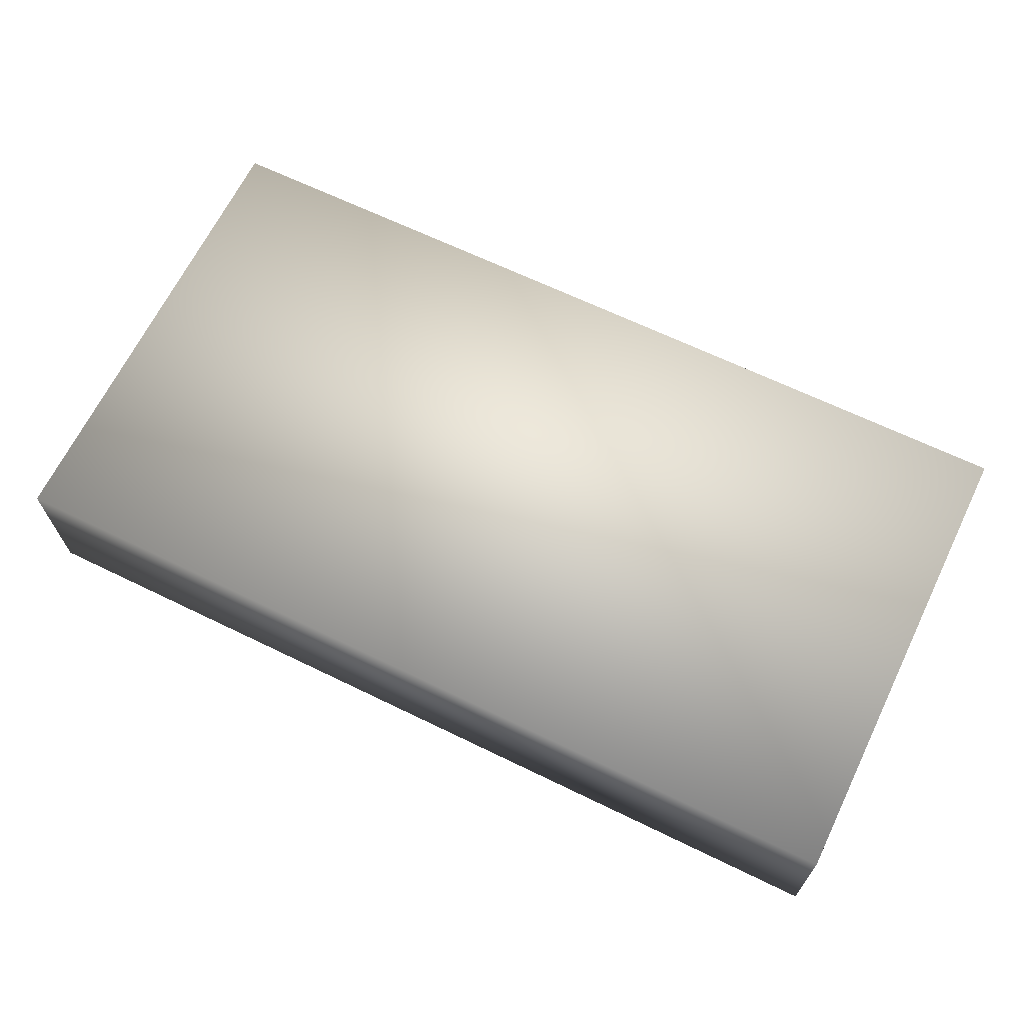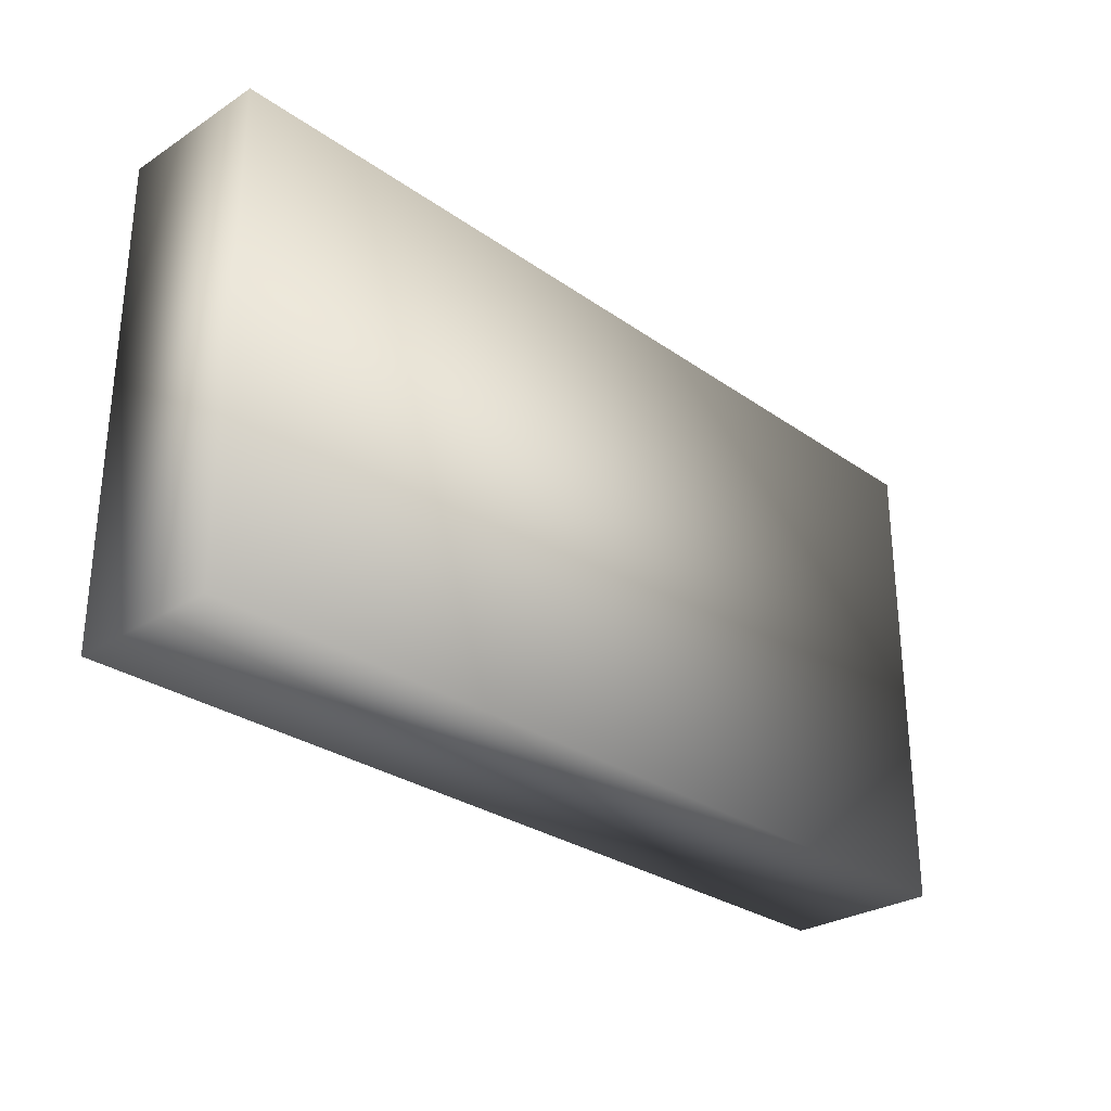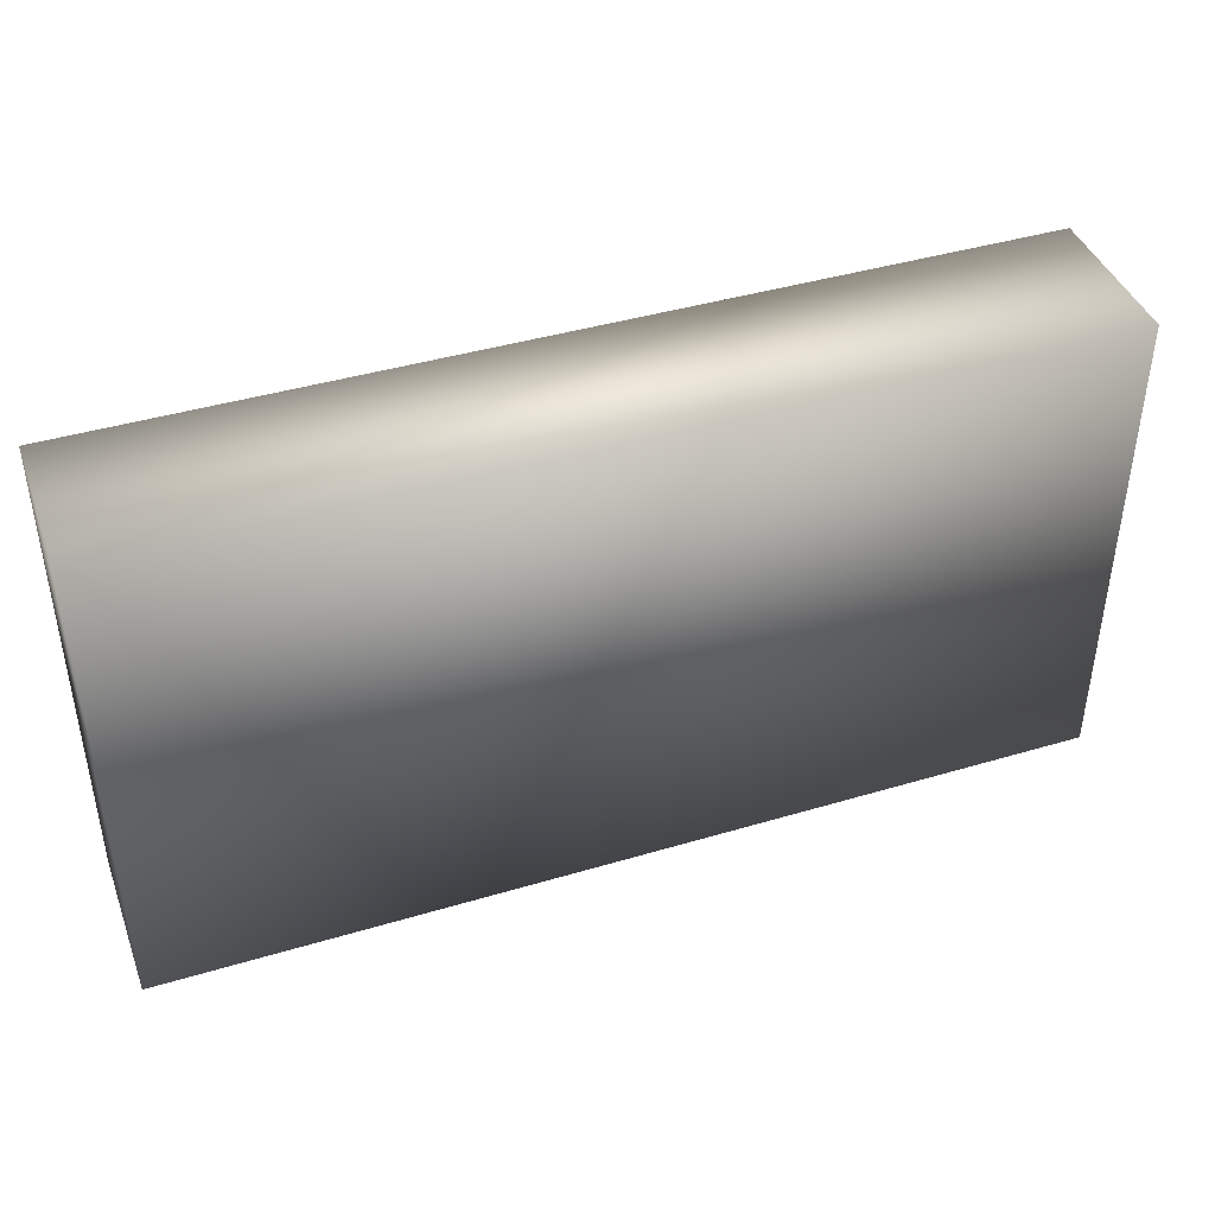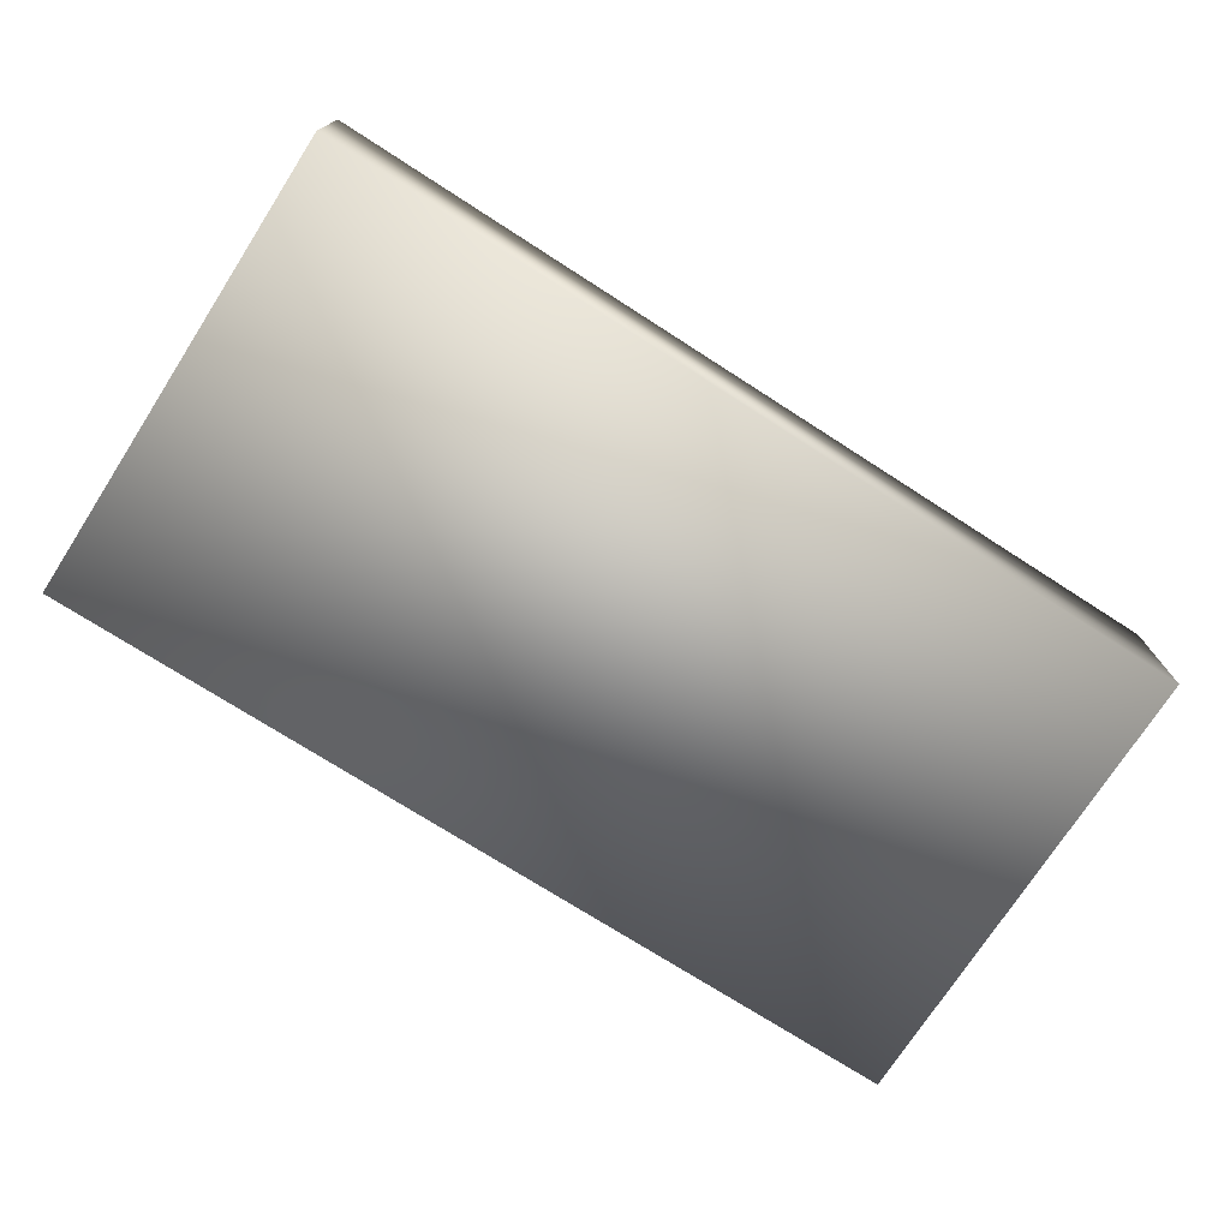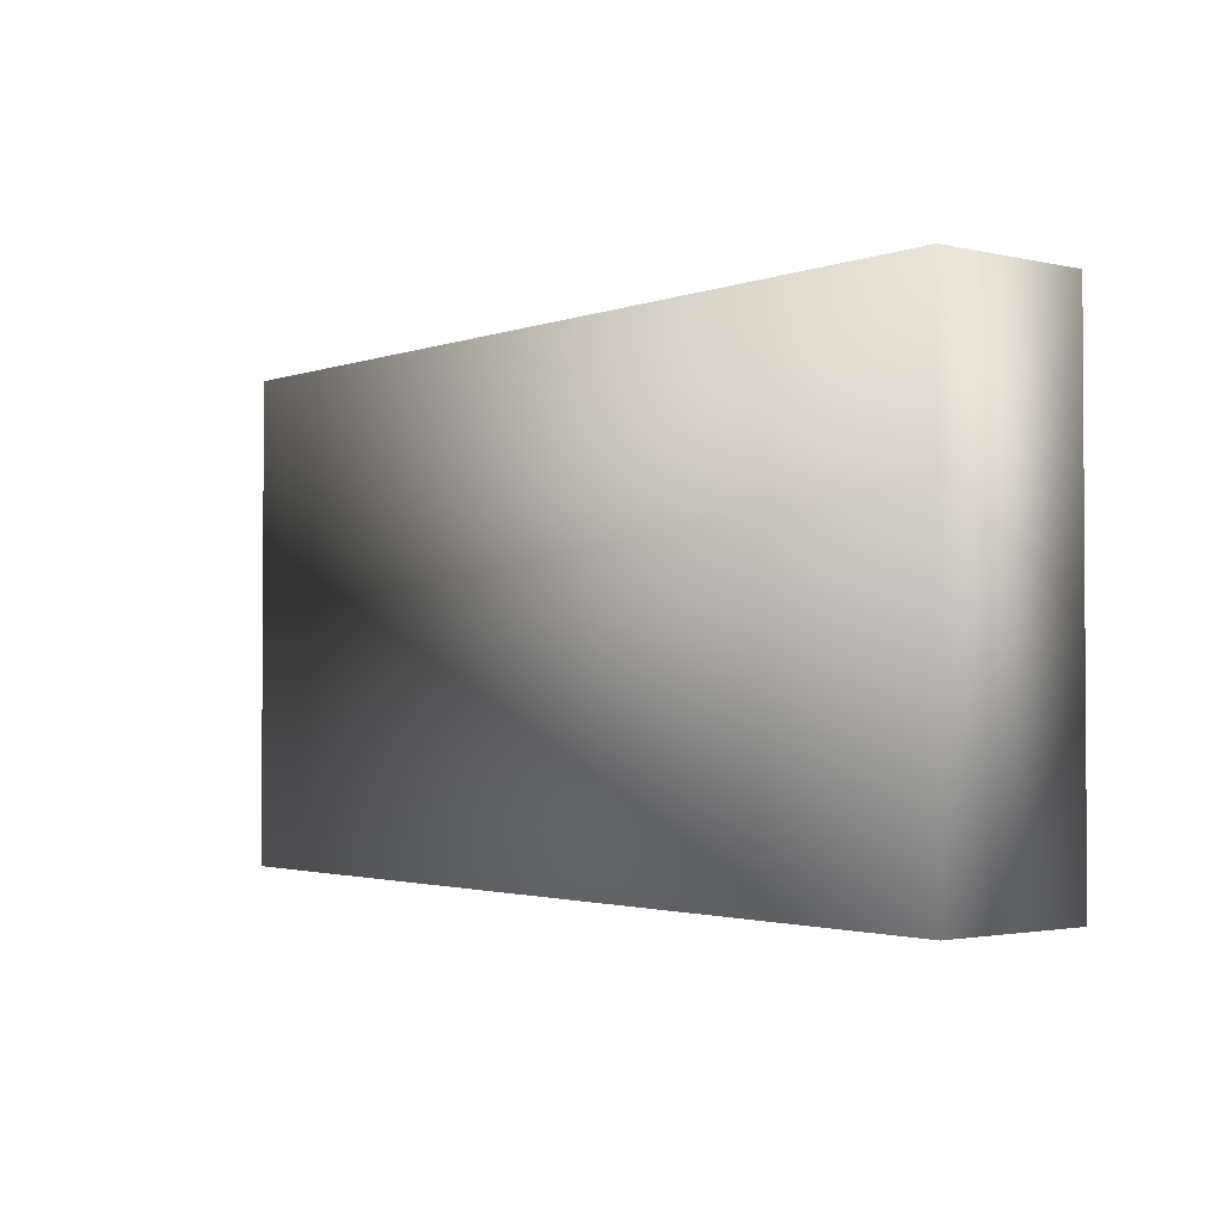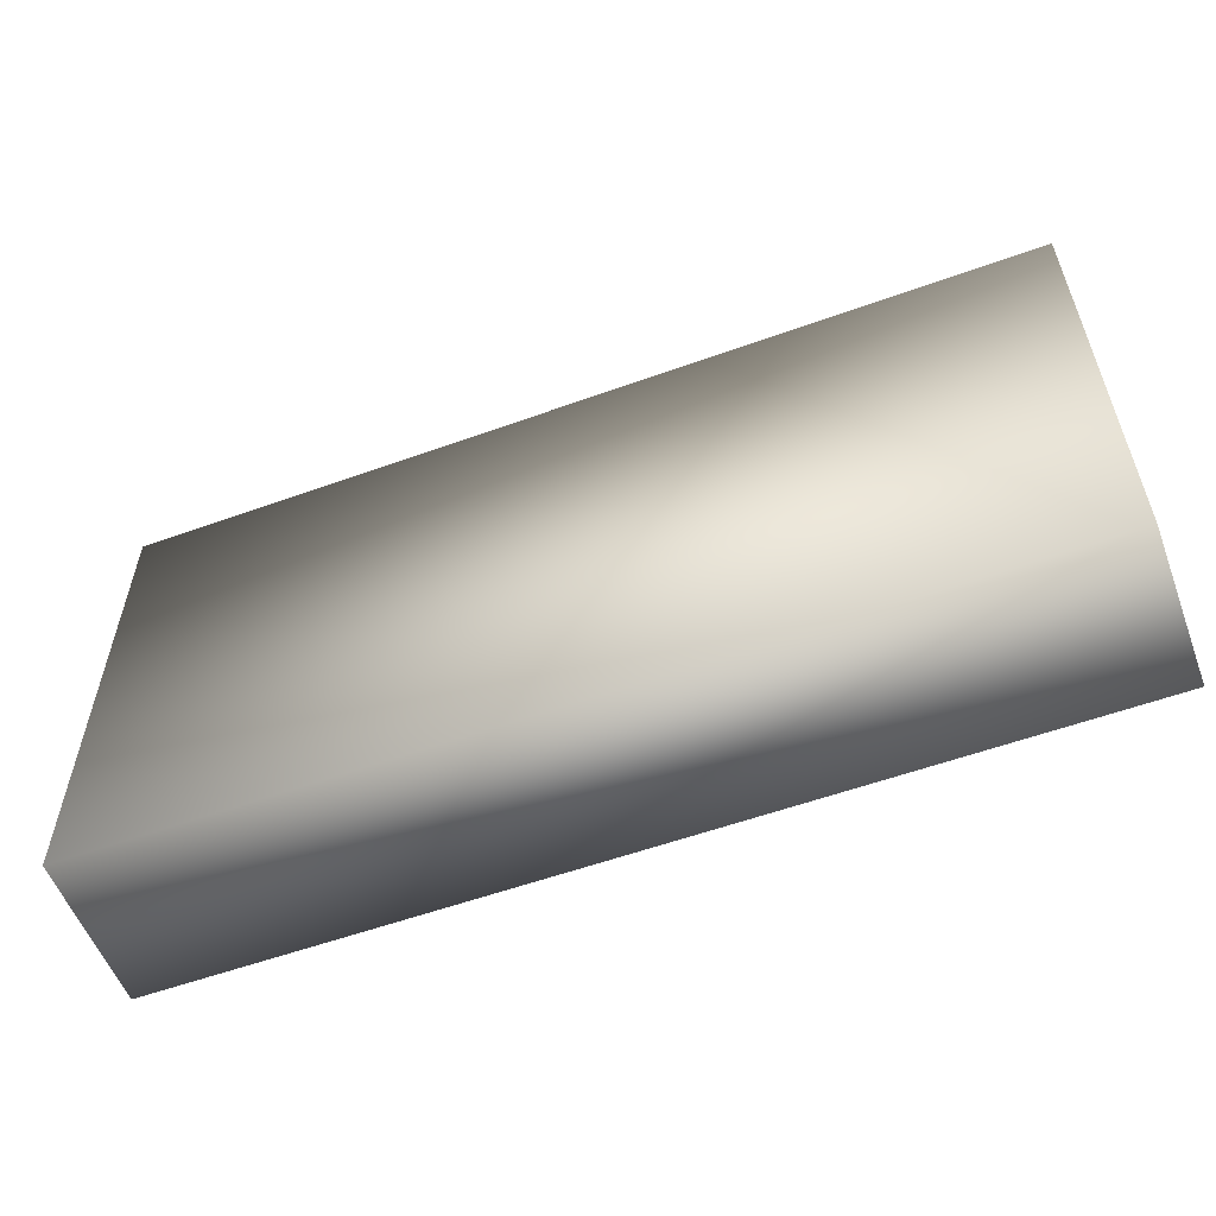
<metadata>
{"format":"obj","ext":"obj","renderer":"f3d","projection":"perspective","resolution":1024,"background":"white","views":[{"elev":66.7,"azim":-153.9,"up":"+Z"},{"elev":-28.7,"azim":134.2,"up":"+Y"},{"elev":42.0,"azim":160.8,"up":"+Y"},{"elev":-73.9,"azim":147.2,"up":"+Z"},{"elev":-2.1,"azim":51.6,"up":"+Y"},{"elev":-56.4,"azim":21.2,"up":"+Y"}]}
</metadata>
<code>
g maze59
v -4.498 13.46 -59.69
v -29.44 13.46 -59.46
v -29.4 13.46 -55.22
v -4.458 13.46 -55.45
v -4.498 0.2709 -59.69
v -29.44 0.2709 -59.46
v -4.458 0.2709 -55.45
v -29.4 0.2709 -55.22
f 1 2 3
f 1 3 4
f 5 6 2
f 5 2 1
f 7 8 6
f 7 6 5
f 4 3 8
f 4 8 7
f 6 8 3
f 6 3 2
f 5 1 4
f 7 5 4

</code>
